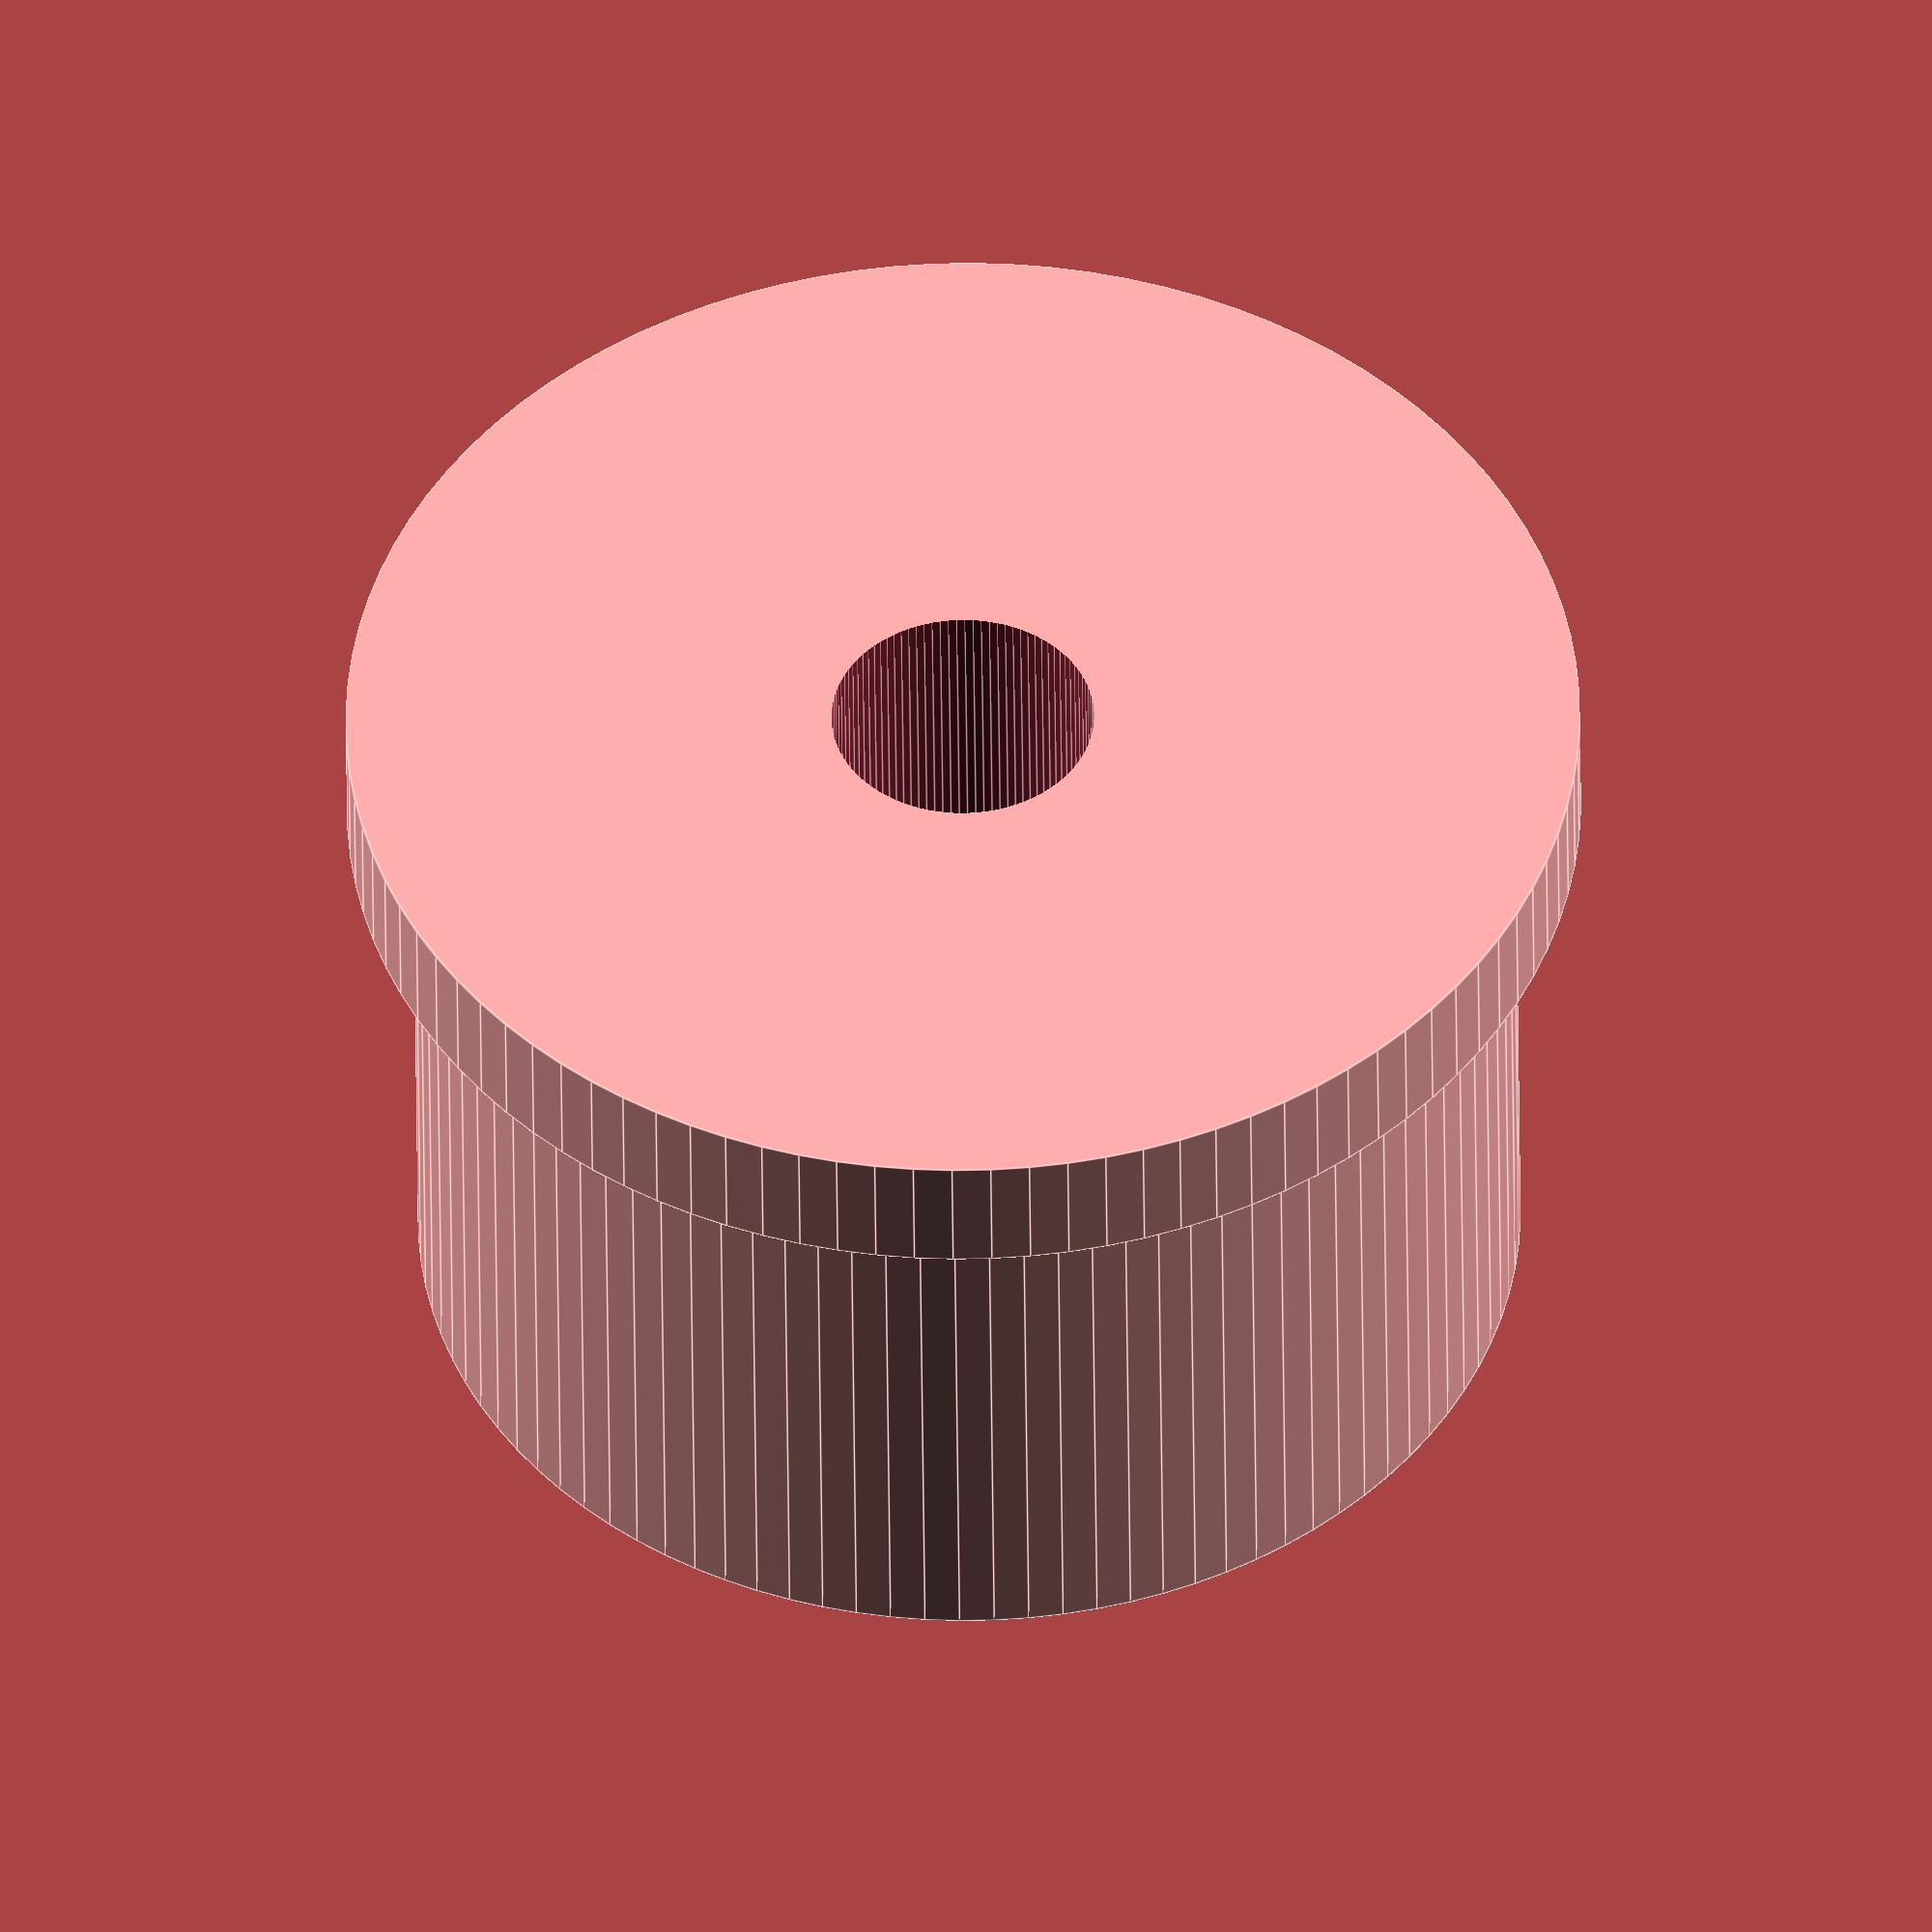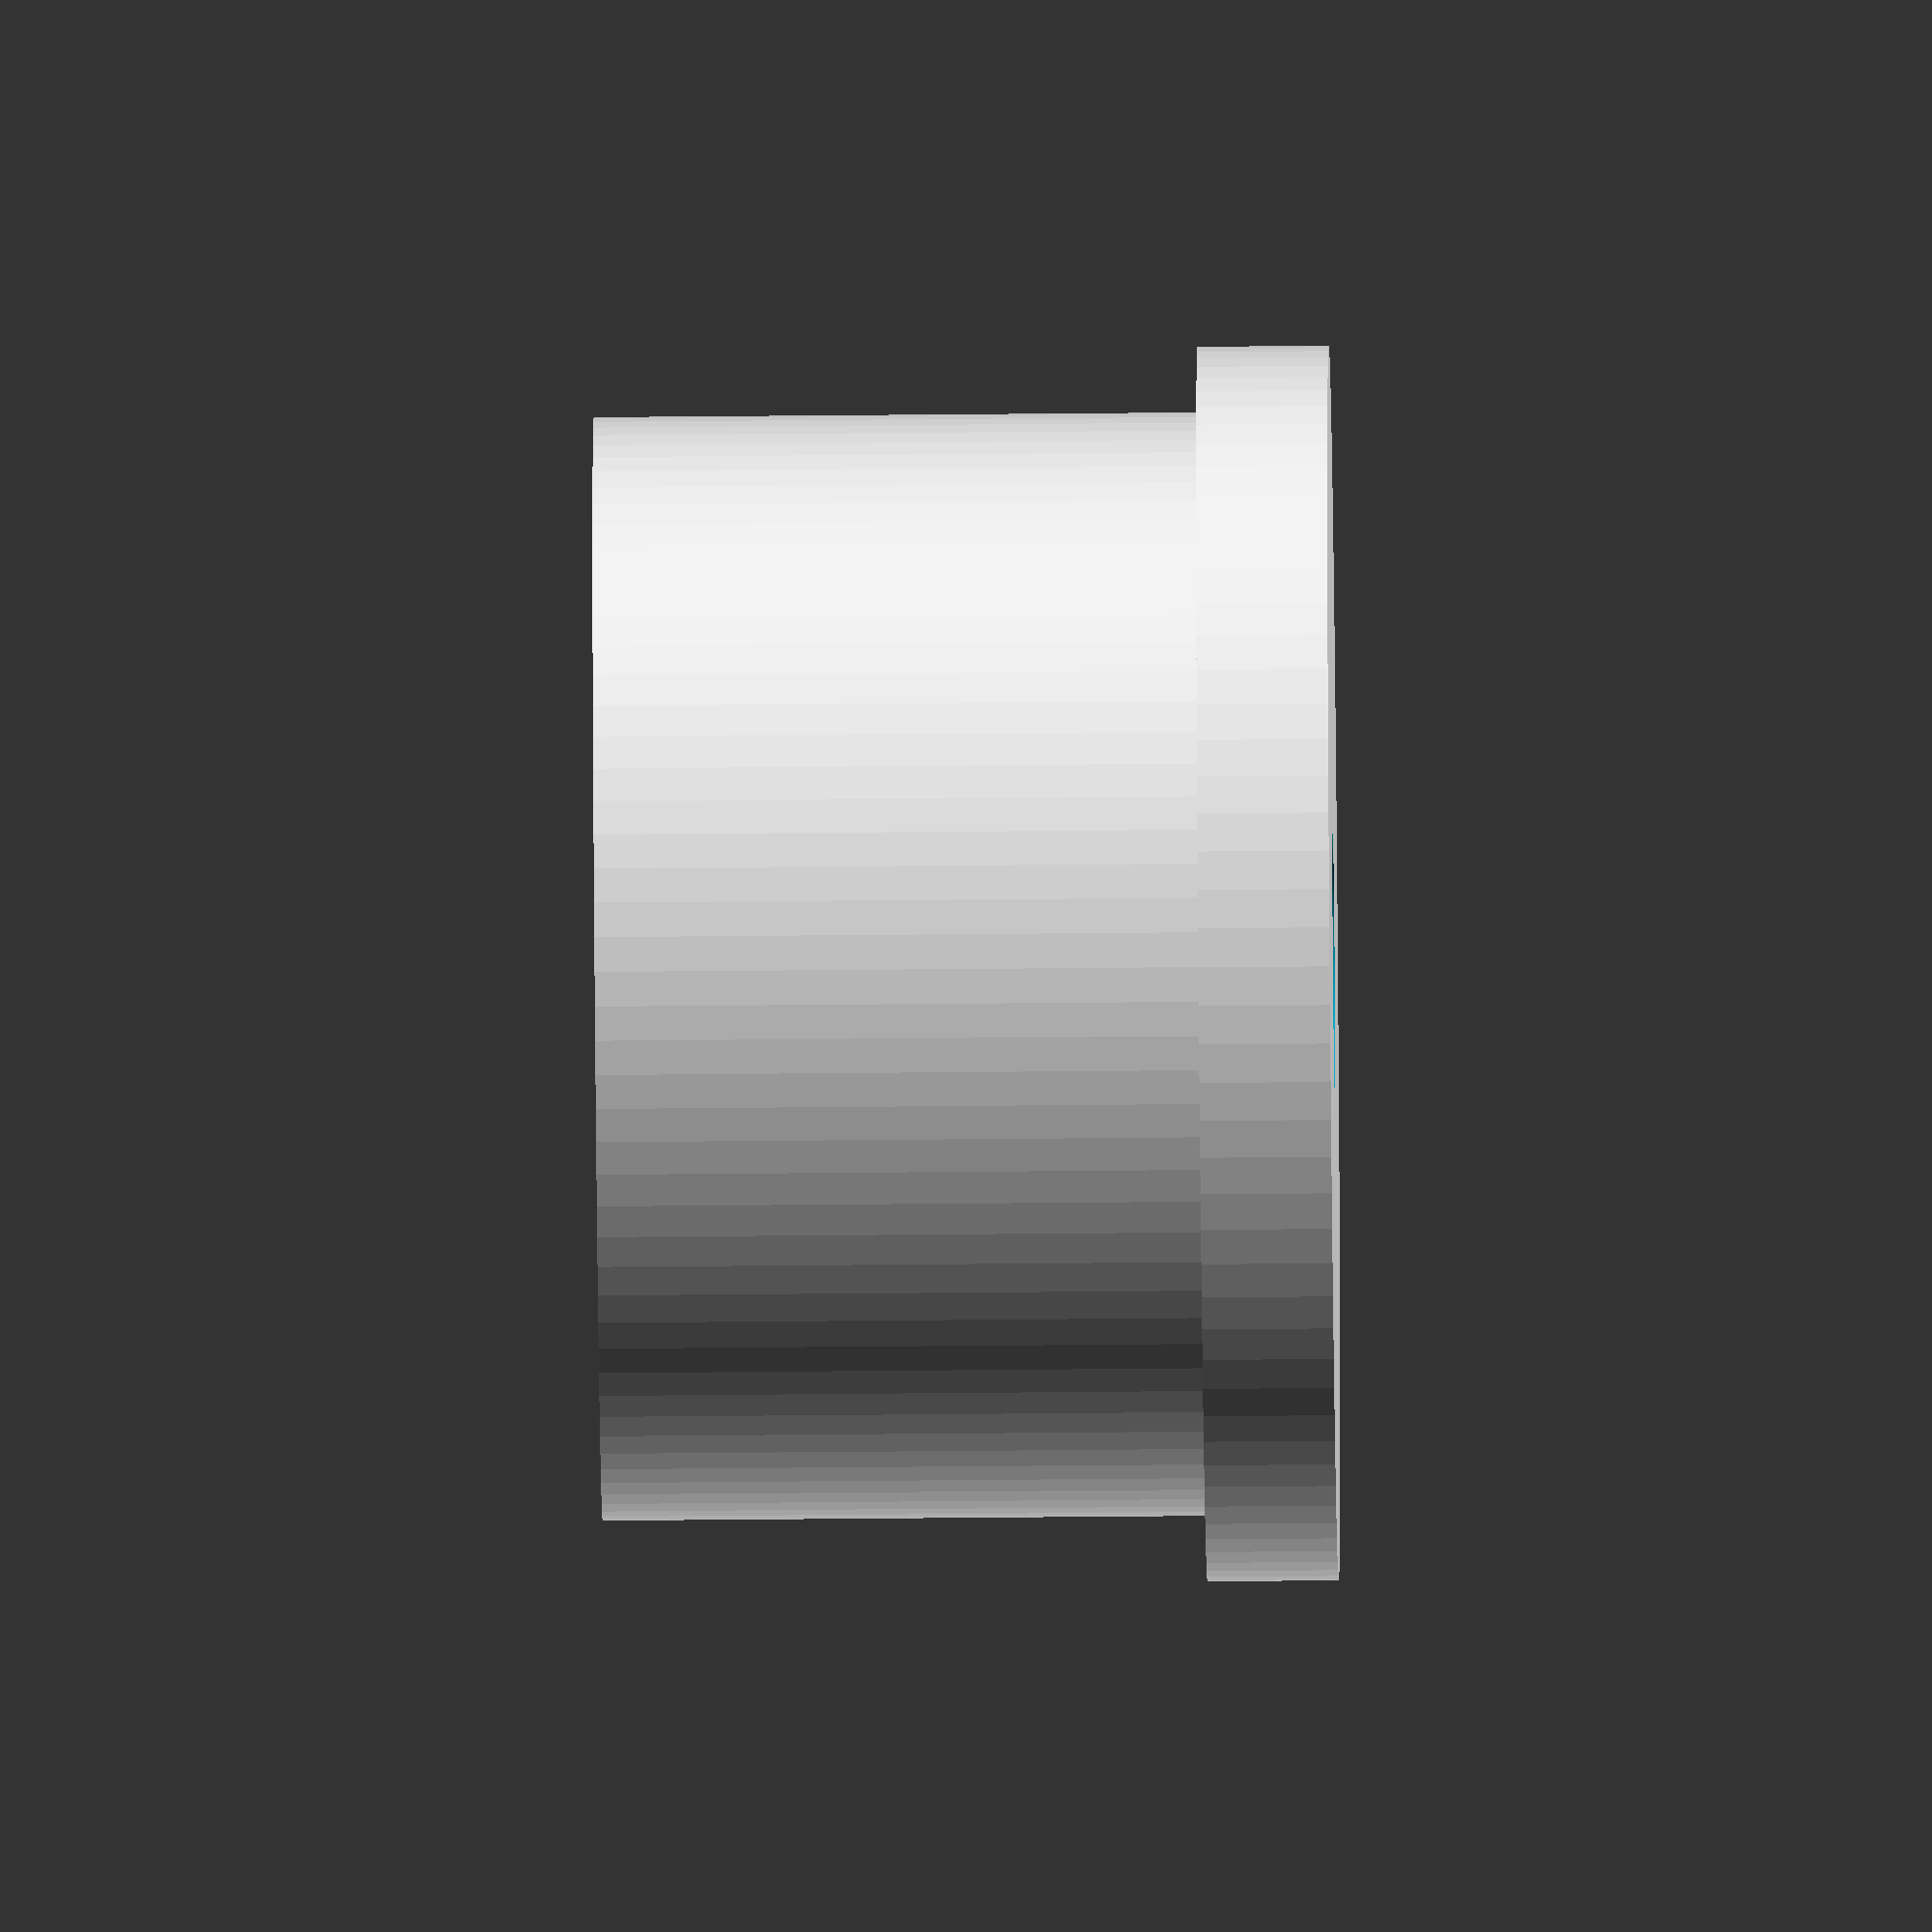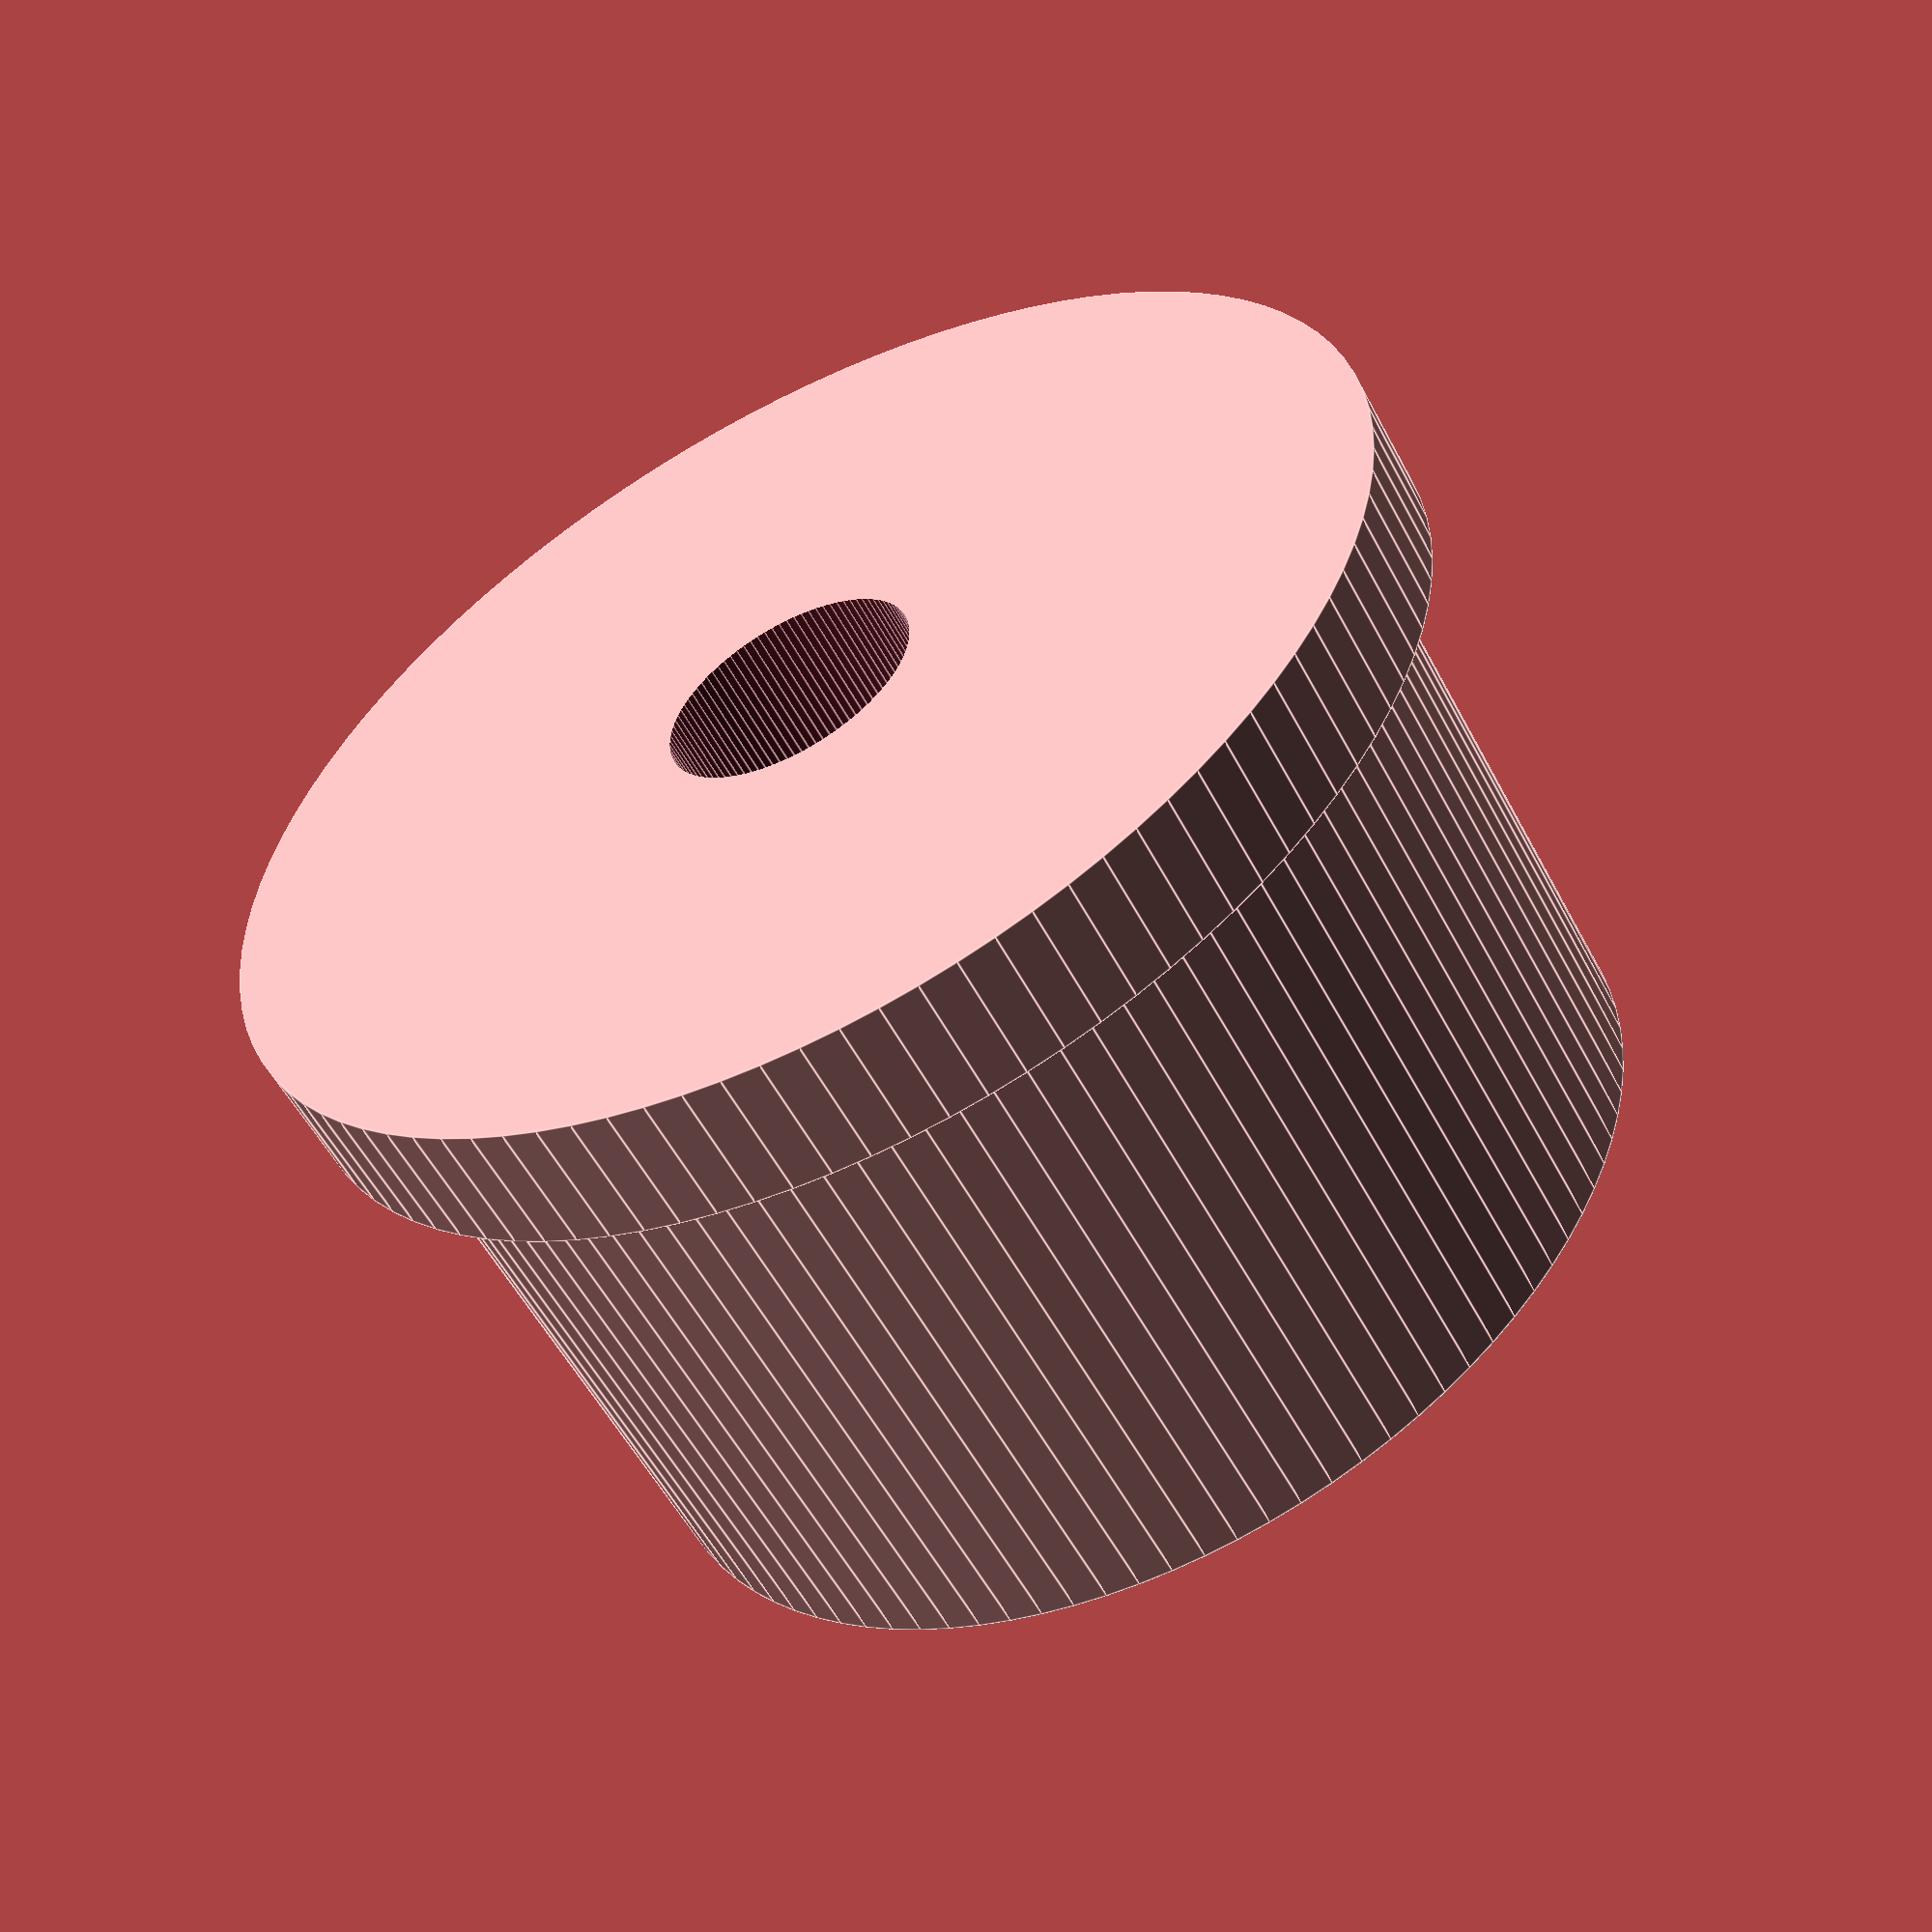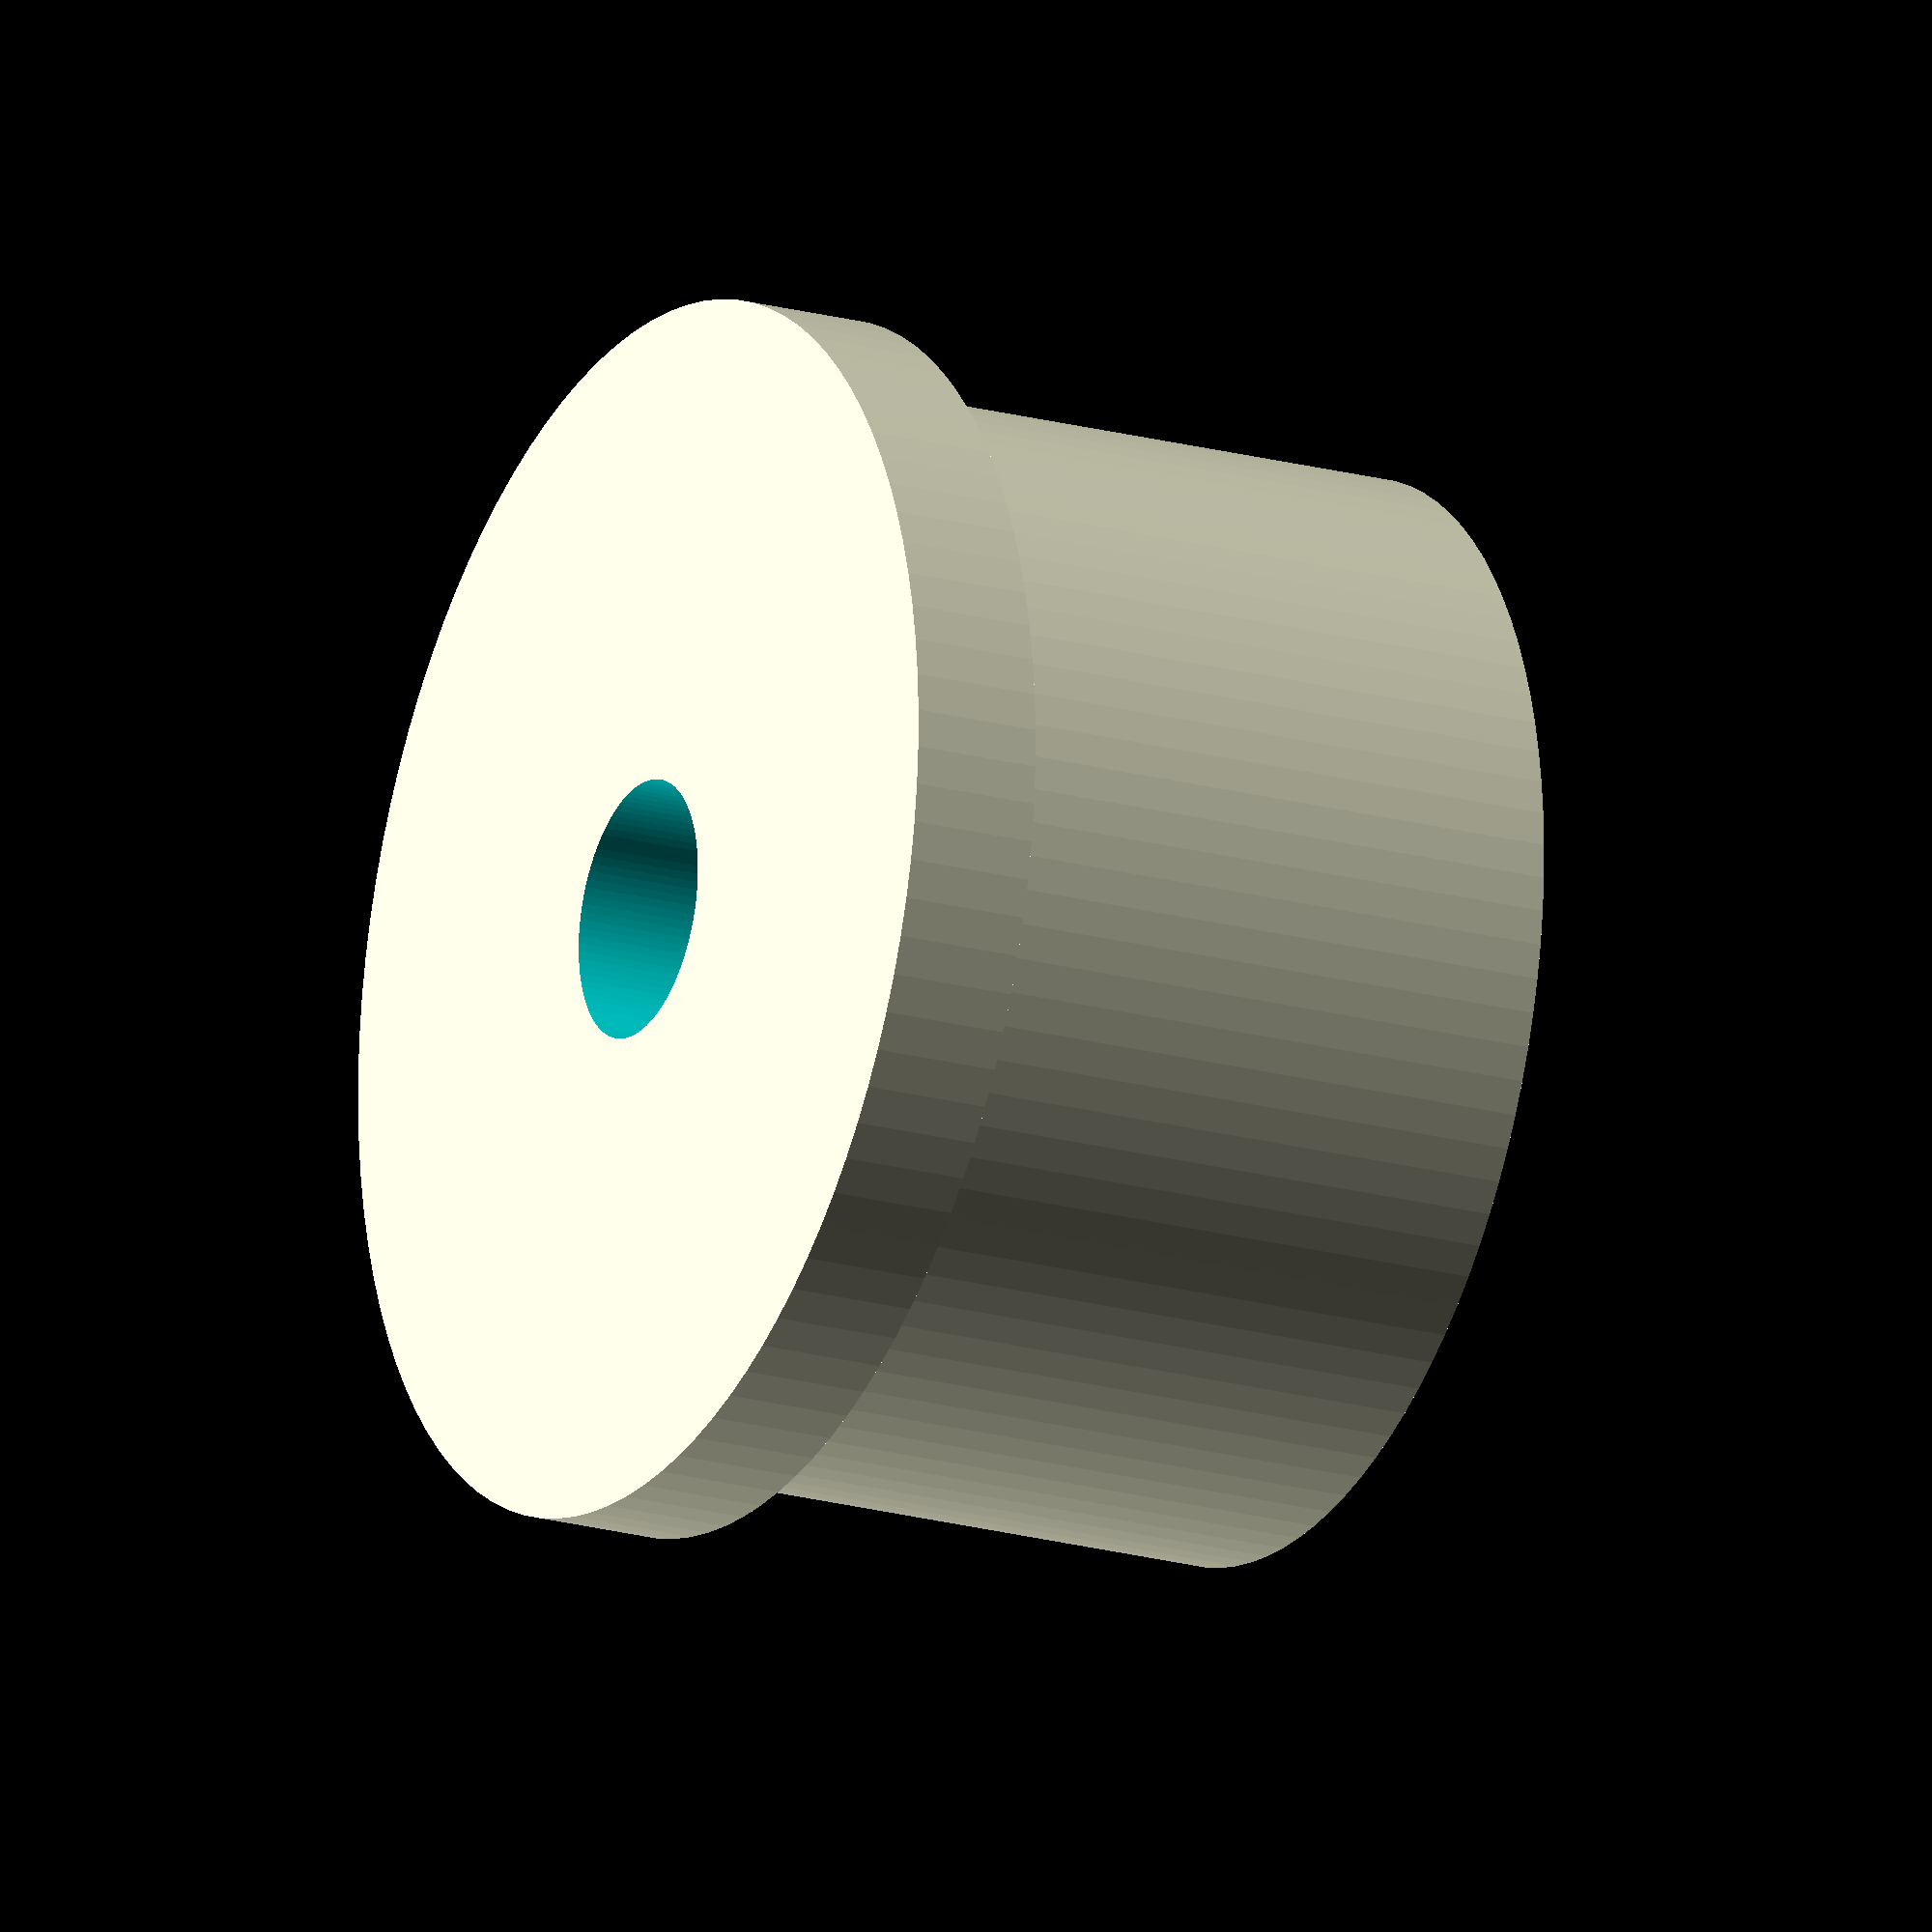
<openscad>
// Andre Betz
// github@AndreBetz.de
// Halterung fuer Gegendruckfueller an einem Bohrmaschinenstaender
// Zwieselbrau.de

BohrHalterungD      = 42;
BohrHalterungH      = 23;
BohrHalterungRandD  = 5;
BohrHalterungRandH  = 5;
GegendruckFuellerD  = 10;

$fn=100;

difference()
{
    union()
    {
        cylinder(h=BohrHalterungRandH,r=(BohrHalterungRandD+BohrHalterungD)/2,center=false);
        translate([0,0,BohrHalterungRandH])
            cylinder(h=BohrHalterungH,r=BohrHalterungD/2,center=false);
    }
    translate([0,0,-1])
        cylinder(h=BohrHalterungH+BohrHalterungH+2,r=GegendruckFuellerD/2,center=false);
}
</openscad>
<views>
elev=42.7 azim=31.4 roll=180.5 proj=o view=edges
elev=50.3 azim=176.6 roll=90.6 proj=o view=solid
elev=55.4 azim=17.3 roll=207.6 proj=p view=edges
elev=200.0 azim=357.5 roll=297.0 proj=o view=solid
</views>
